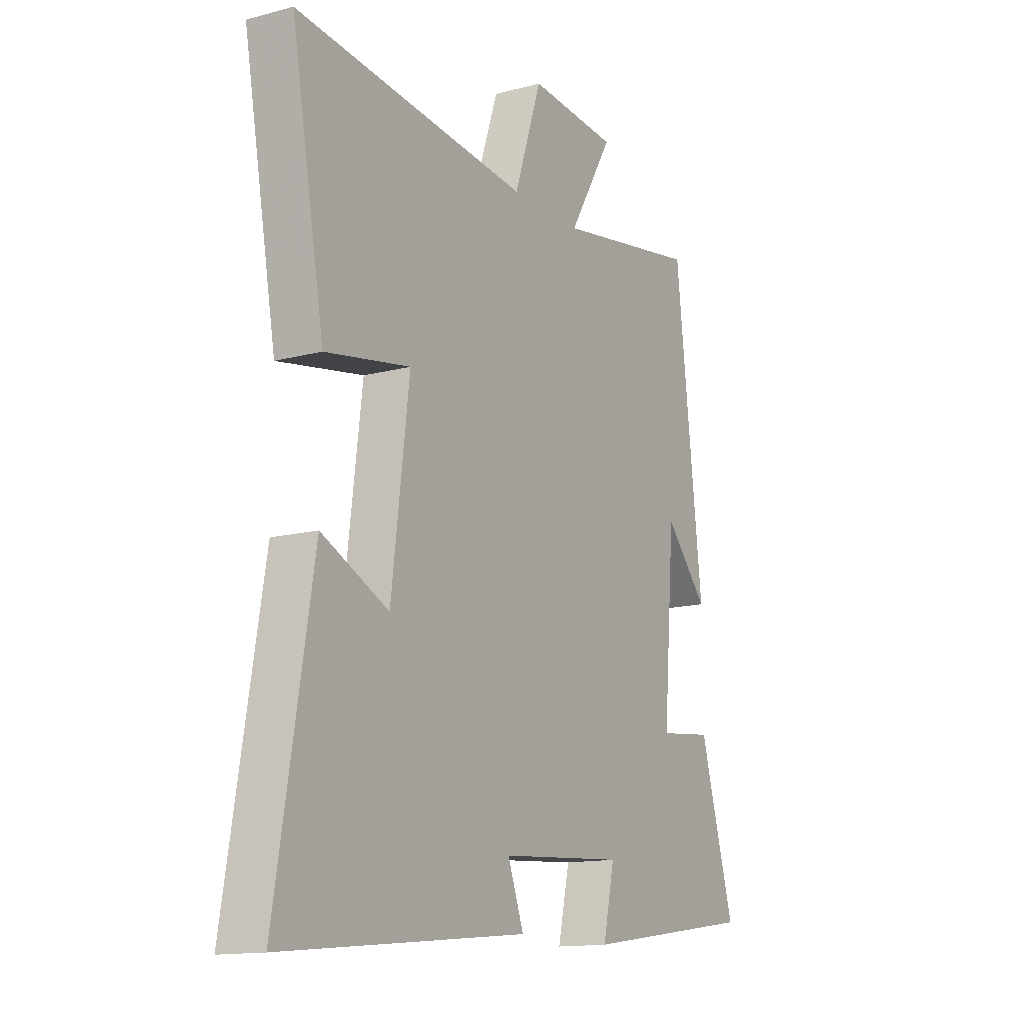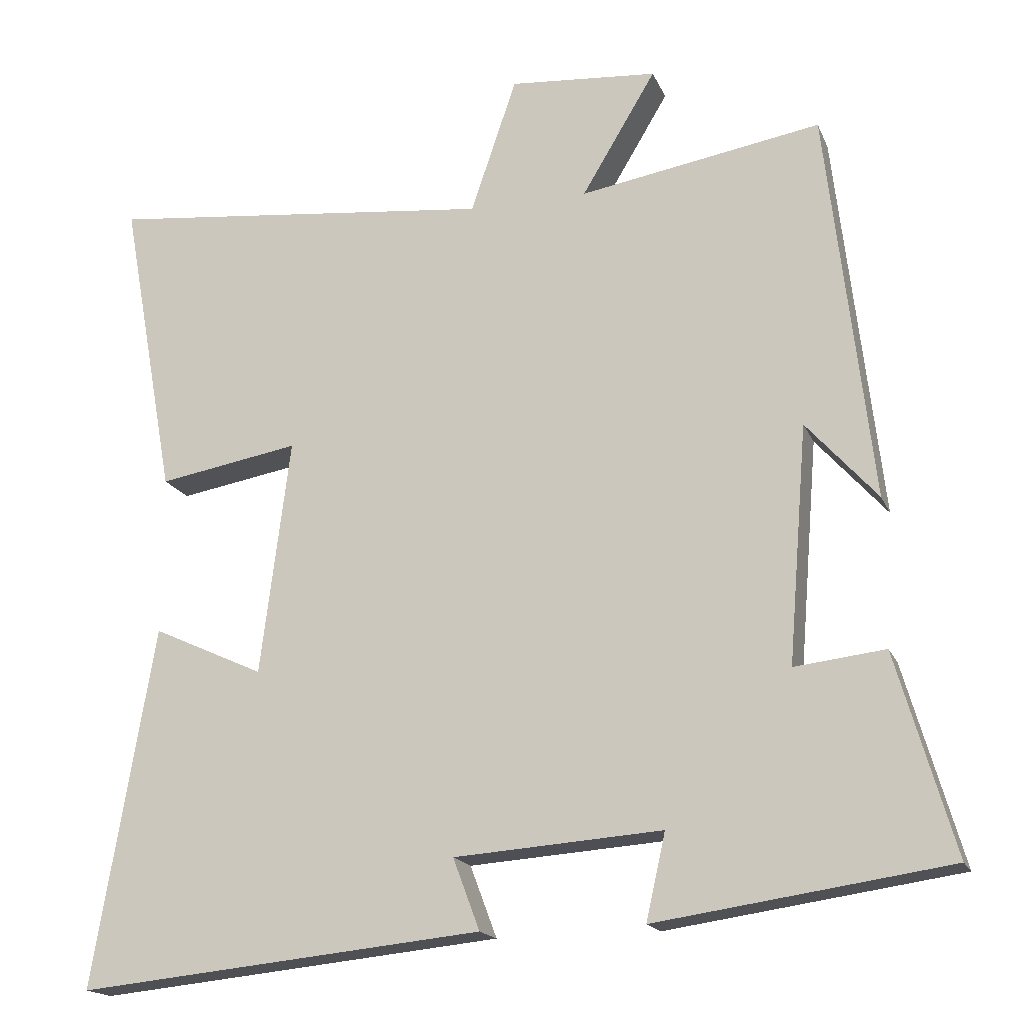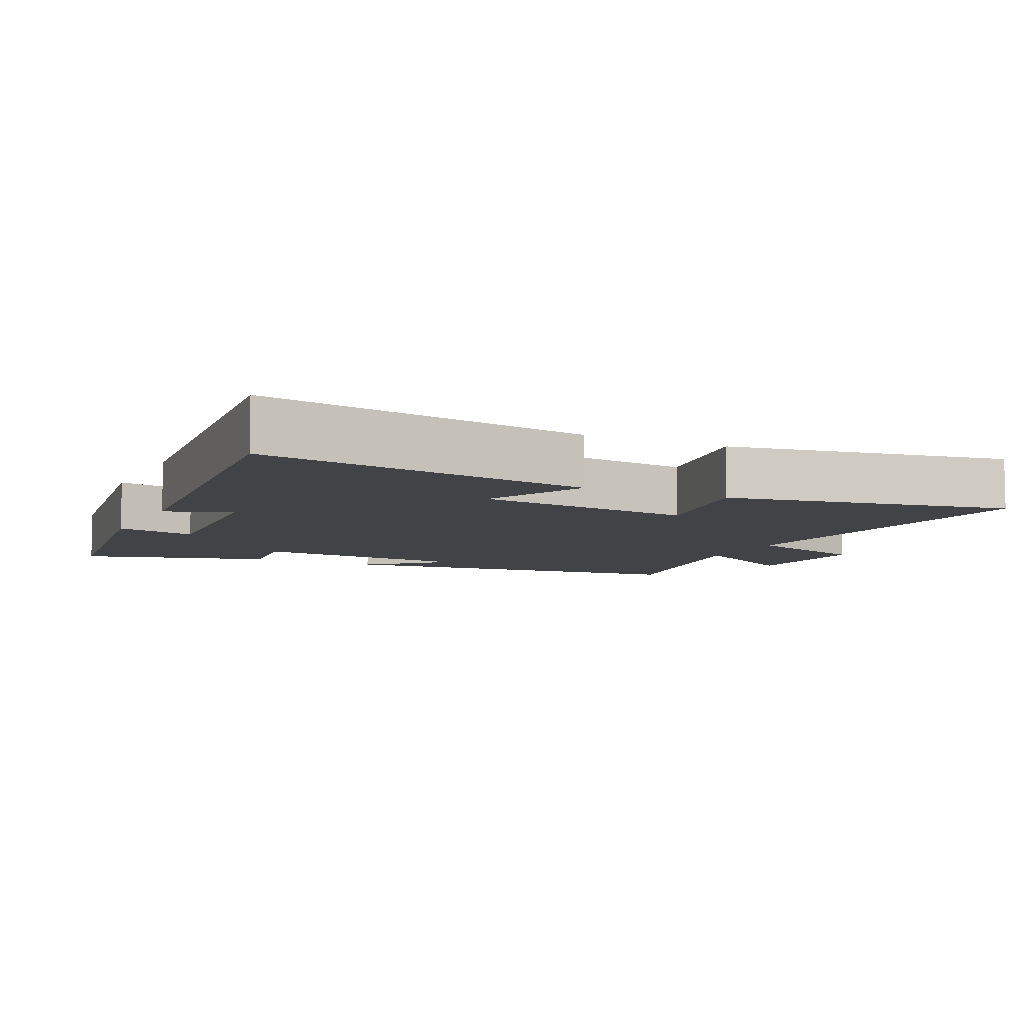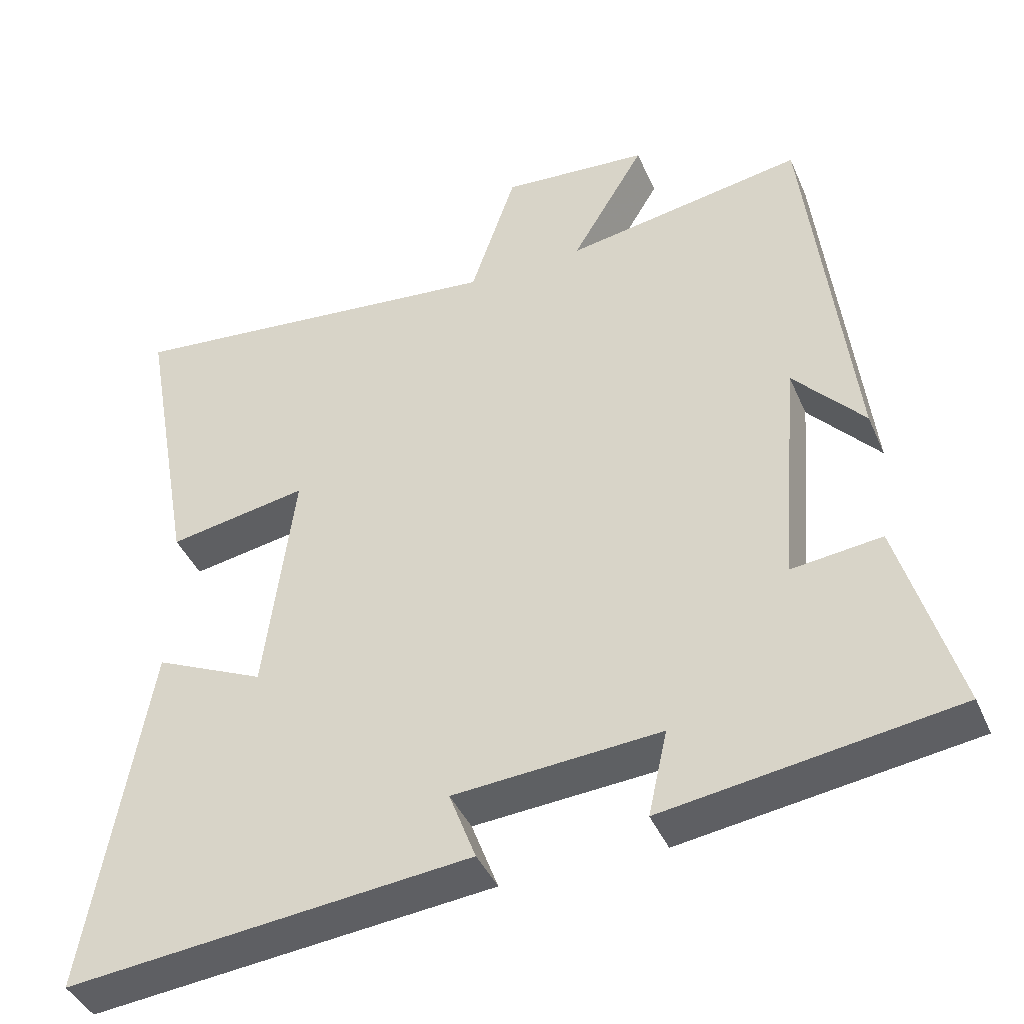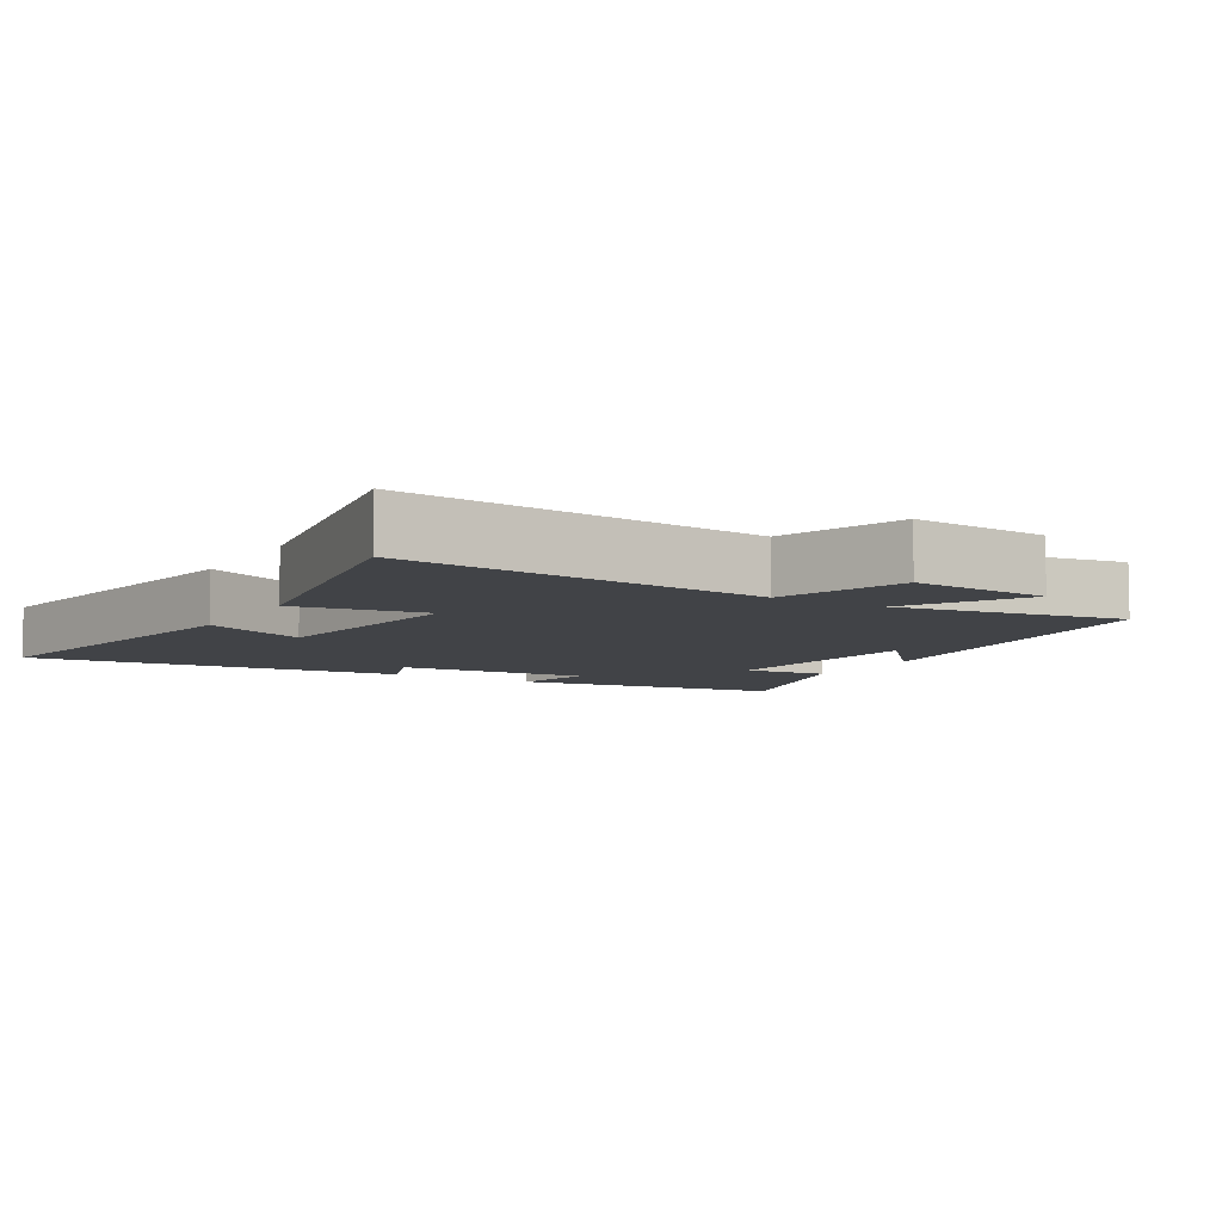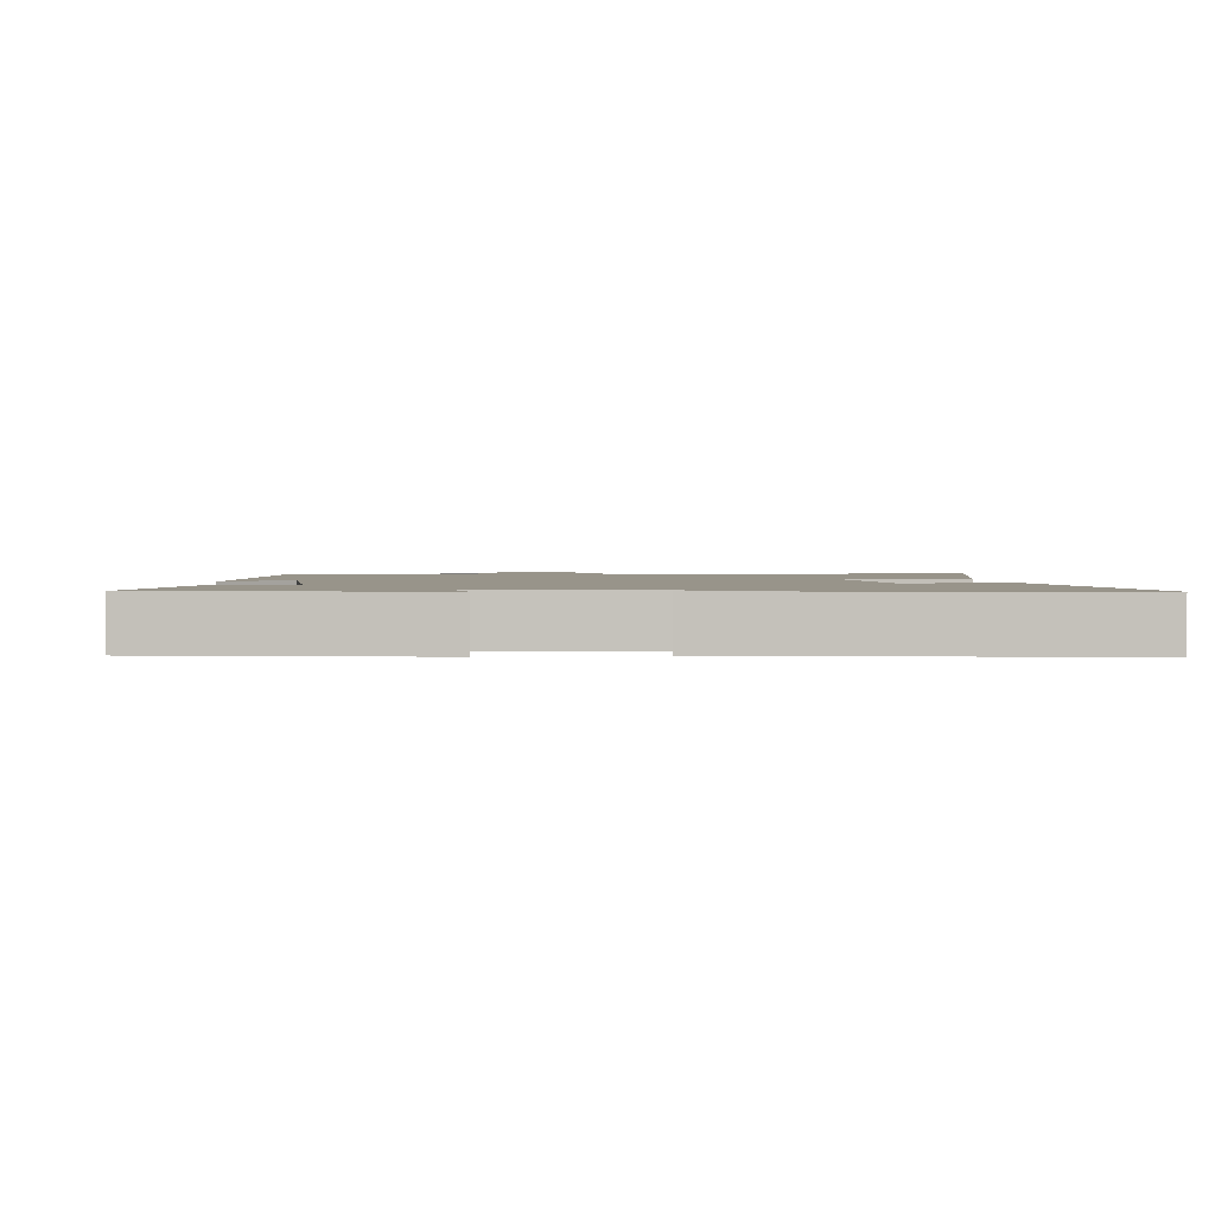
<metadata>
{"format":"obj","ext":"obj","renderer":"f3d","projection":"perspective","resolution":1024,"background":"white","views":[{"elev":-14.1,"azim":-59.5,"up":"+Z"},{"elev":-17.5,"azim":17.7,"up":"+Z"},{"elev":-7.5,"azim":-115.6,"up":"+Y"},{"elev":-41.7,"azim":22.2,"up":"+Z"},{"elev":-7.2,"azim":-30.7,"up":"+Y"},{"elev":1.8,"azim":176.1,"up":"+Y"}]}
</metadata>
<code>
v 0.439 0.07 0.555
v 0.5 0.07 0.025
v 0.404 0.07 0.133
v 0.378 0.07 -0.187
v 0.5 0.07 -0.173
v 0.578 0.07 -0.443
v 0.184 0.07 -0.5
v 0.21 0.07 -0.384
v -0.07 0.07 -0.404
v -0.034 0.07 -0.5
v -0.582 0.07 -0.555
v -0.5 0.07 -0.07
v -0.35 0.07 -0.139
v -0.31 0.07 0.179
v -0.5 0.07 0.146
v -0.574 0.07 0.556
v -0.049 0.07 0.5
v 0.013 0.07 0.683
v 0.213 0.07 0.667
v 0.113 0.07 0.5
v 0.439 0 0.555
v 0.5 0 0.025
v 0.404 0 0.133
v 0.378 0 -0.187
v 0.5 0 -0.173
v 0.578 0 -0.443
v 0.184 0 -0.5
v 0.21 0 -0.384
v -0.07 0 -0.404
v -0.034 0 -0.5
v -0.582 0 -0.555
v -0.5 0 -0.07
v -0.35 0 -0.139
v -0.31 0 0.179
v -0.5 0 0.146
v -0.574 0 0.556
v -0.049 0 0.5
v 0.013 0 0.683
v 0.213 0 0.667
v 0.113 0 0.5
f 17 18 19 20
f 14 15 16 17
f 13 14 17 20
f 11 12 13
f 10 11 13
f 9 10 13
f 13 20 1
f 9 13 1
f 8 9 1
f 6 7 8
f 5 6 8
f 4 5 8
f 3 4 8
f 1 2 3
f 1 3 8
f 40 39 38 37
f 37 36 35 34
f 40 37 34 33
f 33 32 31
f 33 31 30
f 33 30 29
f 21 40 33
f 21 33 29
f 21 29 28
f 28 27 26
f 28 26 25
f 28 25 24
f 28 24 23
f 23 22 21
f 28 23 21
f 1 21 22 2
f 2 22 23 3
f 3 23 24 4
f 4 24 25 5
f 5 25 26 6
f 6 26 27 7
f 7 27 28 8
f 8 28 29 9
f 9 29 30 10
f 10 30 31 11
f 11 31 32 12
f 12 32 33 13
f 13 33 34 14
f 14 34 35 15
f 15 35 36 16
f 16 36 37 17
f 17 37 38 18
f 18 38 39 19
f 19 39 40 20
f 20 40 21 1

</code>
